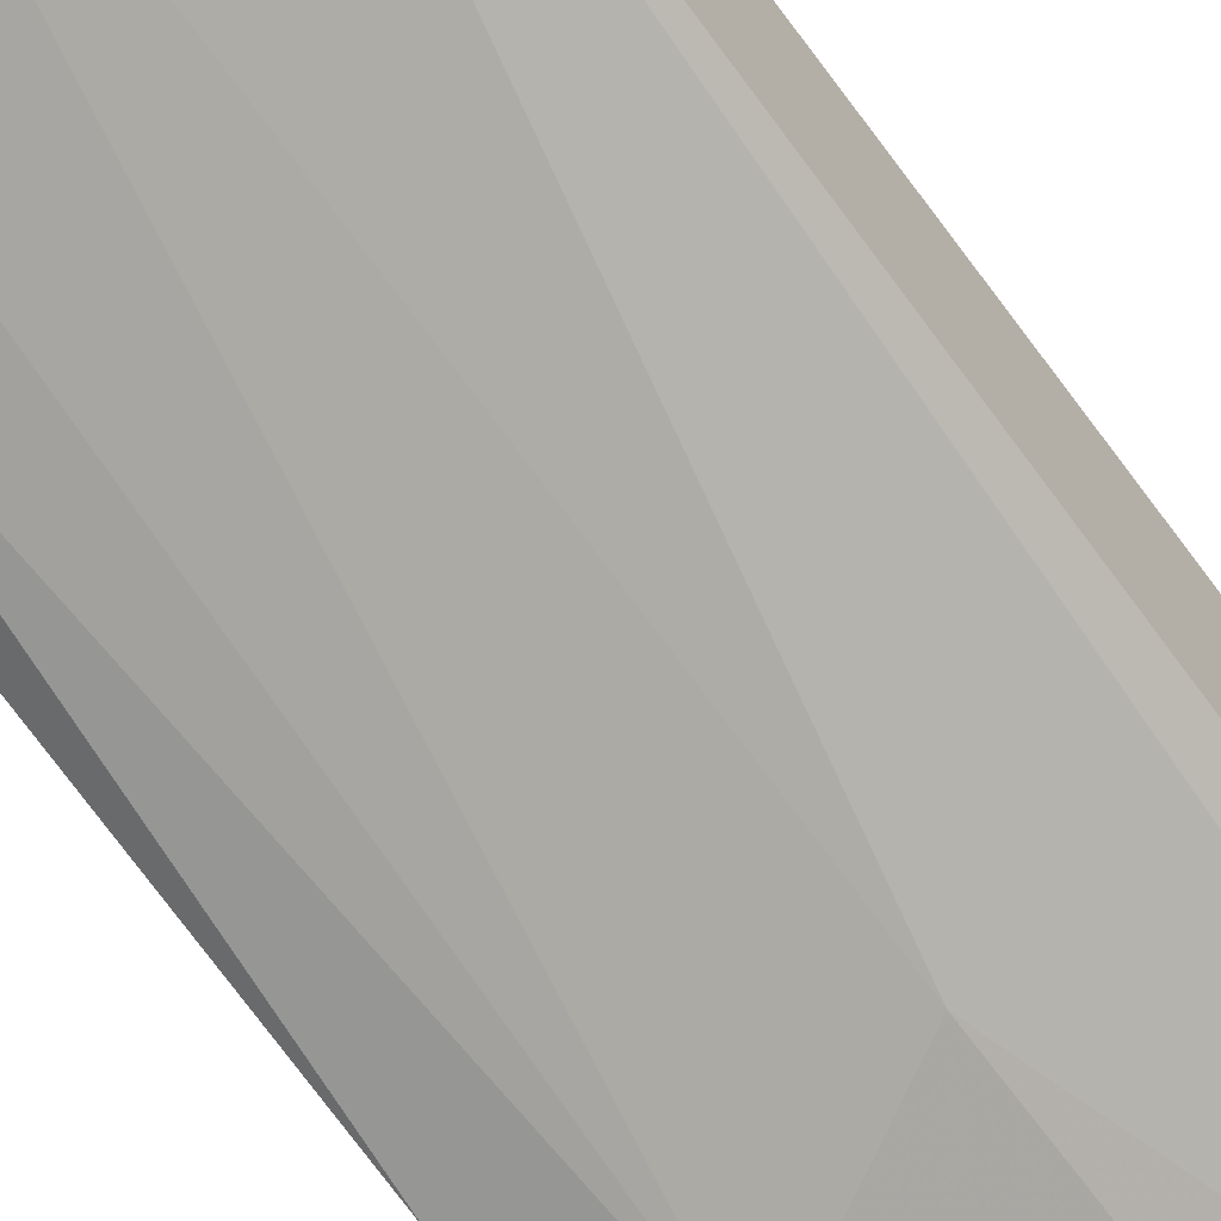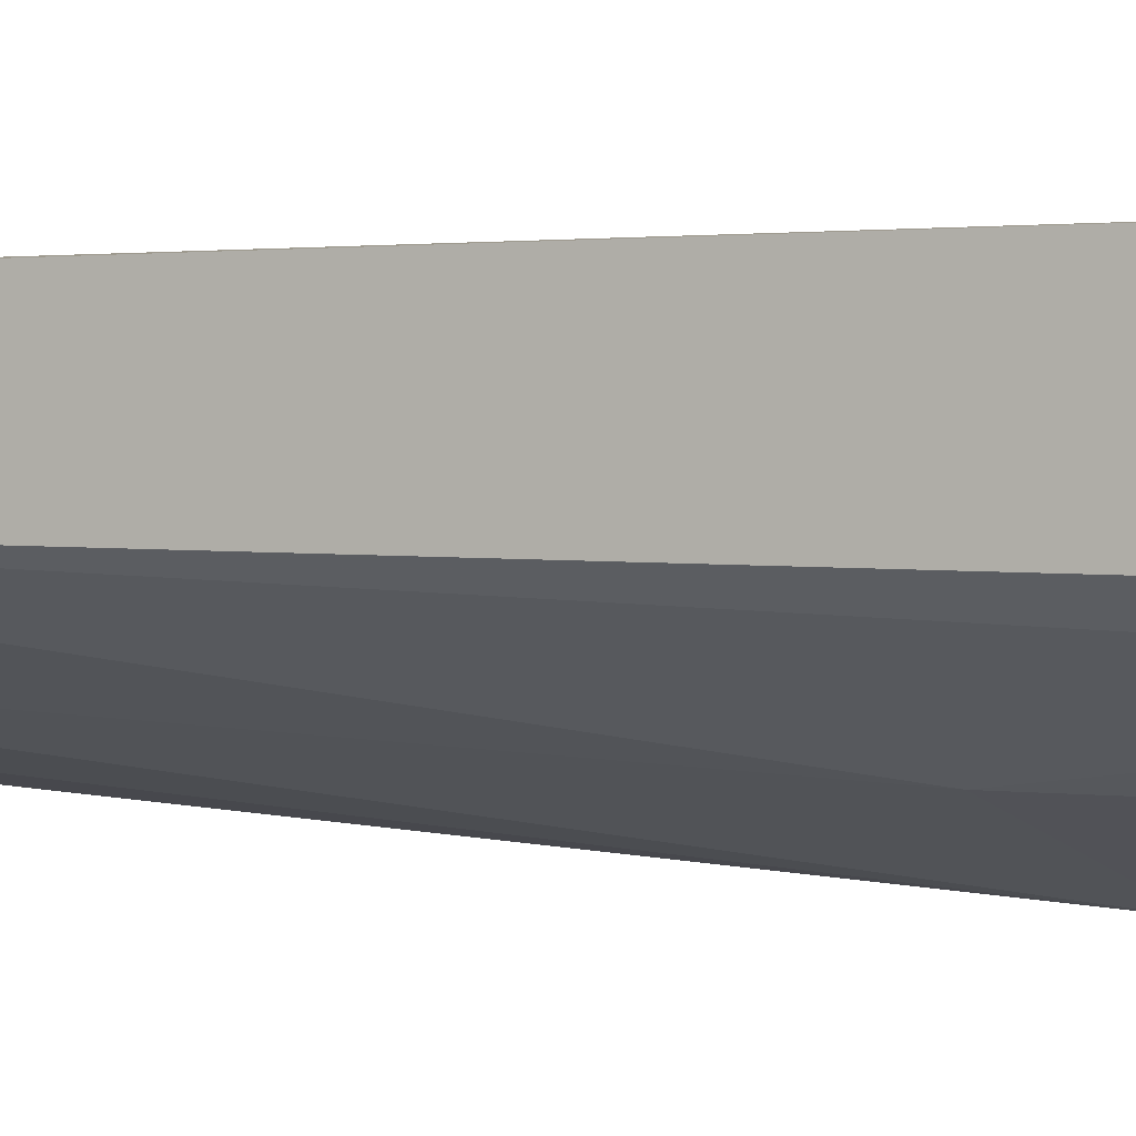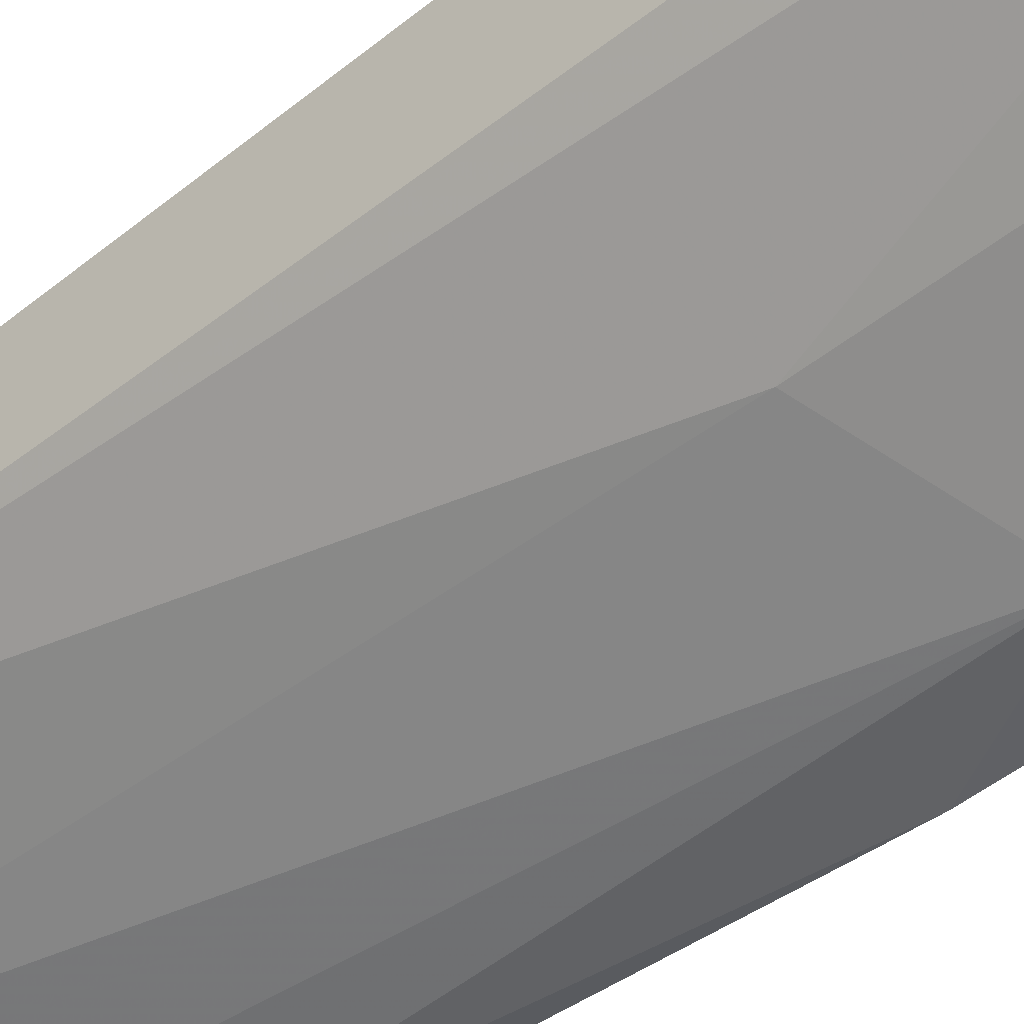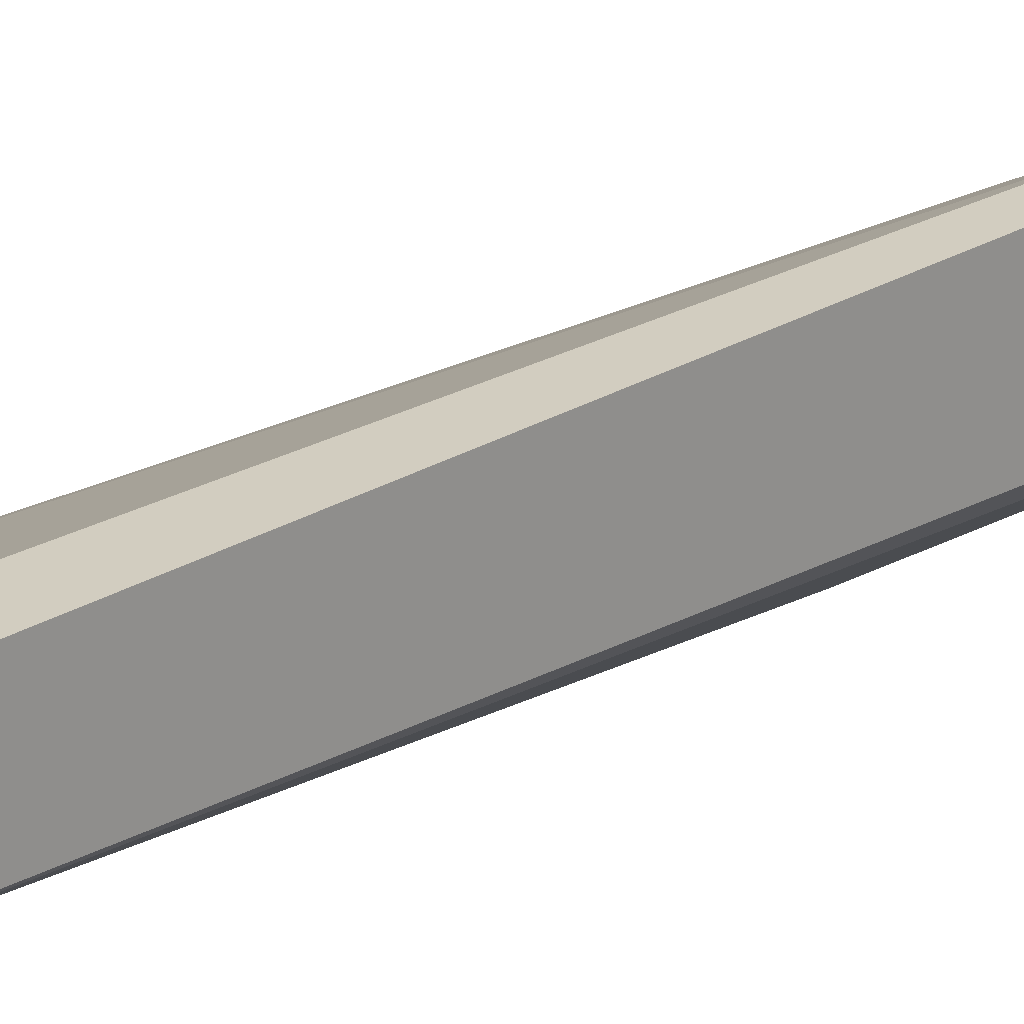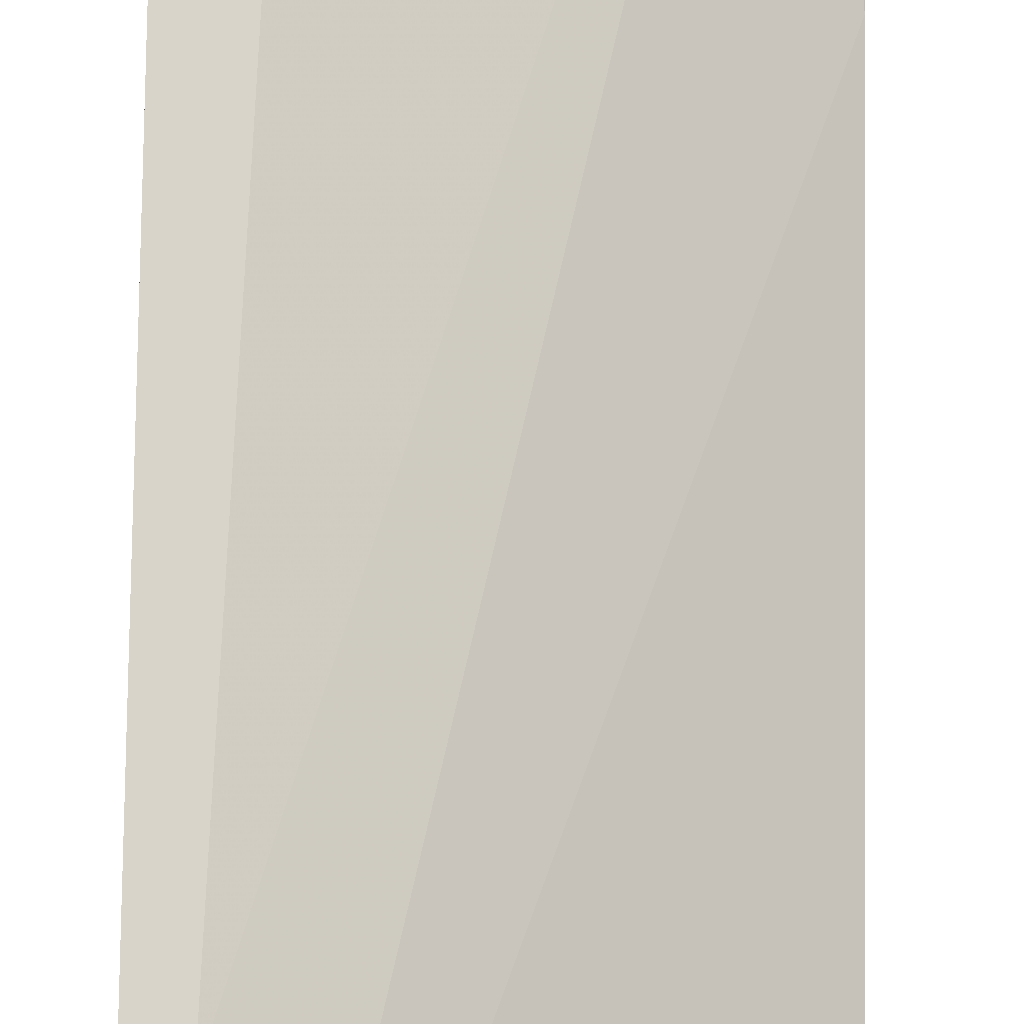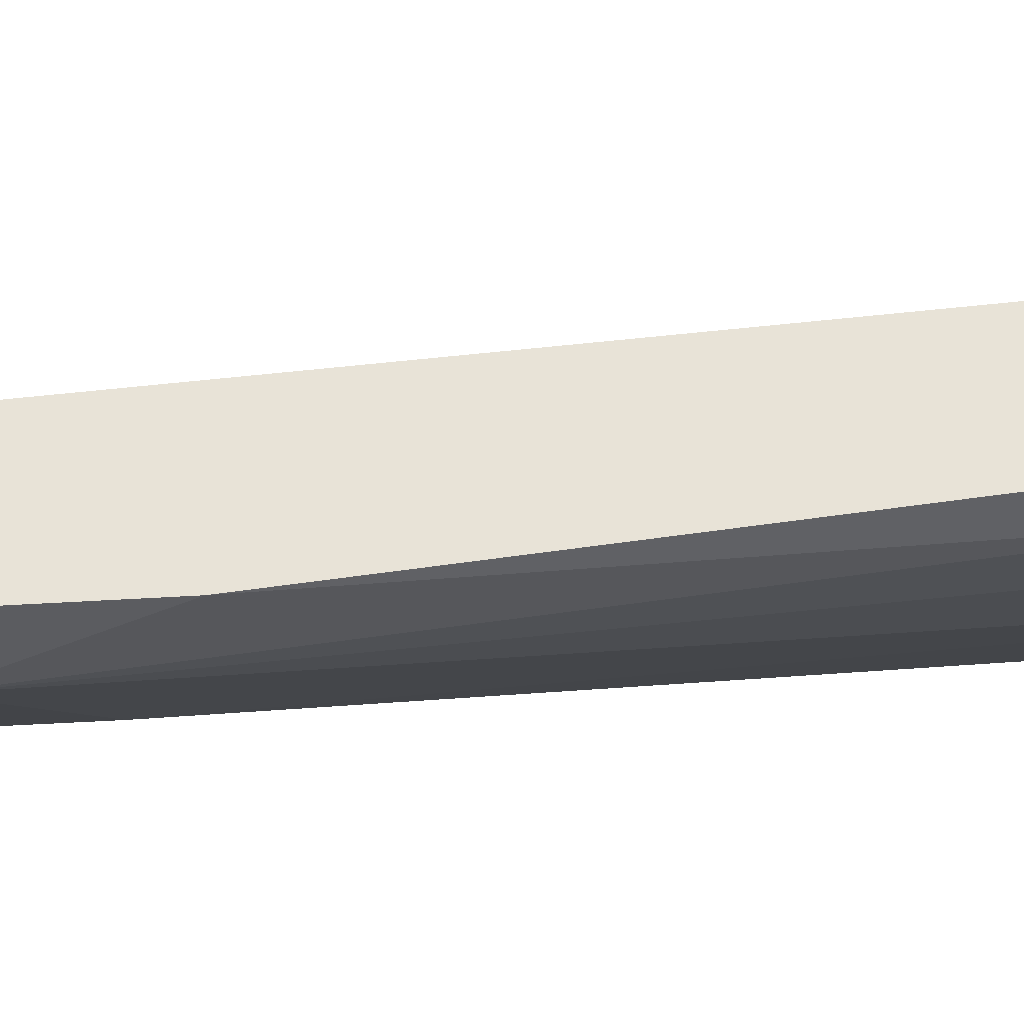
<metadata>
{"format":"obj","ext":"obj","renderer":"f3d","projection":"perspective","resolution":1024,"background":"white","views":[{"elev":-60.4,"azim":-145.4,"up":"+Y"},{"elev":4.4,"azim":-70.5,"up":"+Y"},{"elev":-48.6,"azim":-48.5,"up":"+Y"},{"elev":23.3,"azim":-132.9,"up":"+Y"},{"elev":77.6,"azim":0.6,"up":"+Y"},{"elev":-34.5,"azim":95.2,"up":"+Y"}]}
</metadata>
<code>
v -0.01722 -0.03196 0.05196
v -0.02151 -0.0334 0.05196
v -0.02151 -0.0334 -0.001032
v -0.02151 -0.03053 -0.001032
v -0.02151 -0.03483 0.001836
v -0.02151 -0.03483 0.05053
v -0.02151 -0.0291 0.03764
v -0.02151 -0.0291 0.05196
v -0.01006 -0.04056 0.05053
v -0.01006 -0.04199 0.04909
v -0.01006 -0.04199 0.0362
v -0.007193 -0.03626 0.01473
v -0.007193 -0.03626 -0.001032
v -0.007193 -0.03769 0.04194
v -0.007193 -0.04199 0.04909
v -0.007193 -0.04199 0.03047
v -0.007193 -0.03912 0.04909
v -0.007193 -0.03912 -0.001032
v -0.02008 -0.03626 0.05196
v -0.02008 -0.0291 0.03764
v -0.02008 -0.0291 0.05196
v -0.01578 -0.03769 0.000404
v -0.01578 -0.03912 0.03334
v -0.01578 -0.03912 0.05053
v -0.008626 -0.04056 0.01043
v -0.008626 -0.03483 -0.001032
v -0.01865 -0.03053 -0.001032
v -0.01149 -0.03912 0.000404
f 19 9 1
f 26 3 27
f 17 15 18
f 3 26 18
f 22 3 18
f 2 3 5
f 3 22 5
f 21 17 14
f 17 18 14
f 3 2 7
f 21 2 19
f 27 3 4
f 3 7 4
f 7 27 4
f 26 21 12
f 21 14 12
f 14 18 12
f 22 11 23
f 11 24 23
f 5 22 23
f 24 19 23
f 19 5 23
f 18 15 16
f 15 11 16
f 25 18 16
f 11 25 16
f 21 26 20
f 26 27 20
f 7 21 20
f 27 7 20
f 15 17 9
f 19 24 9
f 11 15 10
f 24 11 10
f 15 9 10
f 9 24 10
f 2 5 6
f 19 2 6
f 5 19 6
f 2 21 8
f 7 2 8
f 21 7 8
f 22 18 28
f 11 22 28
f 18 25 28
f 25 11 28
f 18 26 13
f 26 12 13
f 12 18 13
f 17 21 1
f 21 19 1
f 9 17 1

</code>
